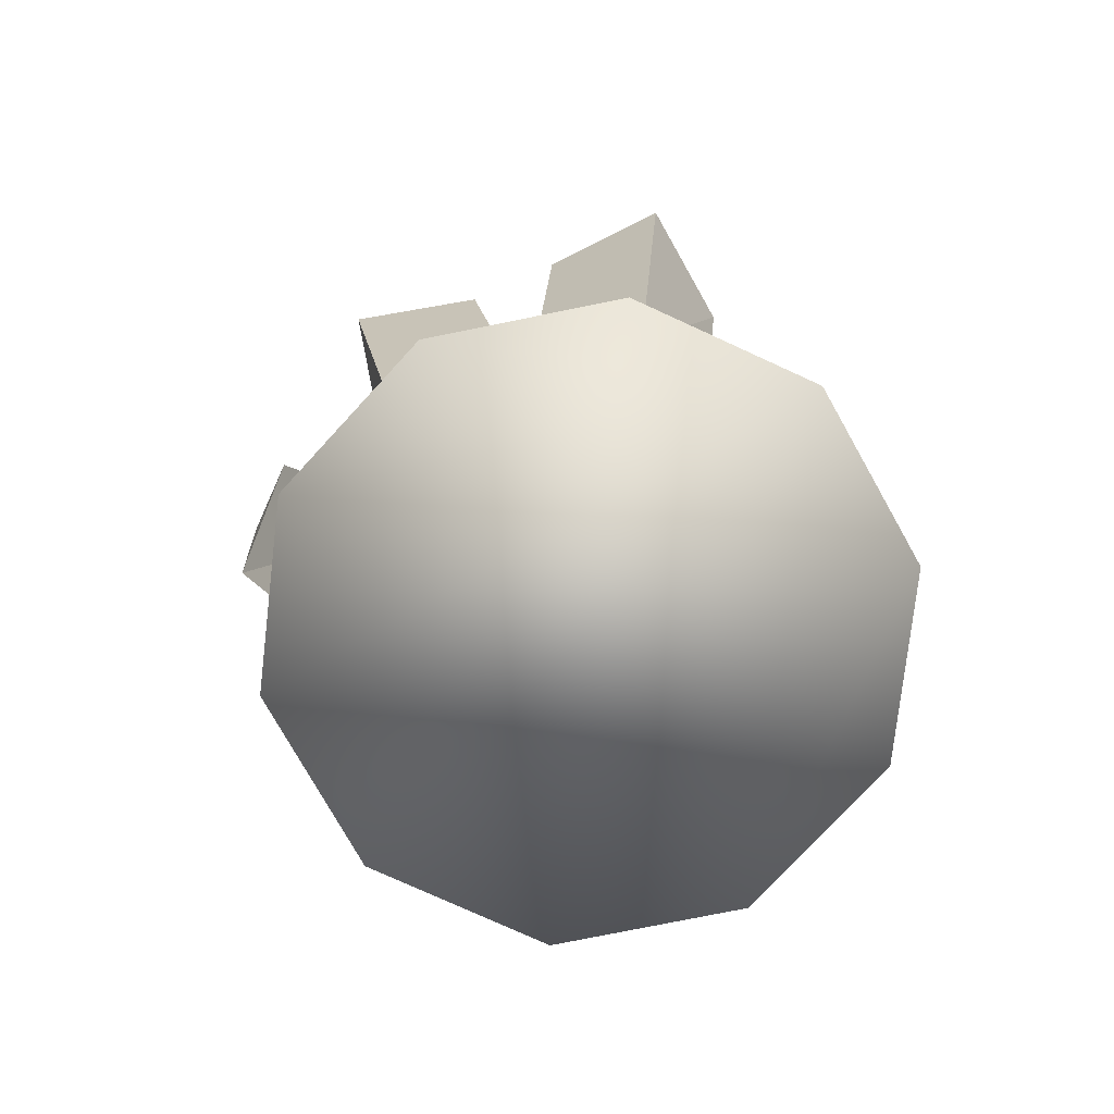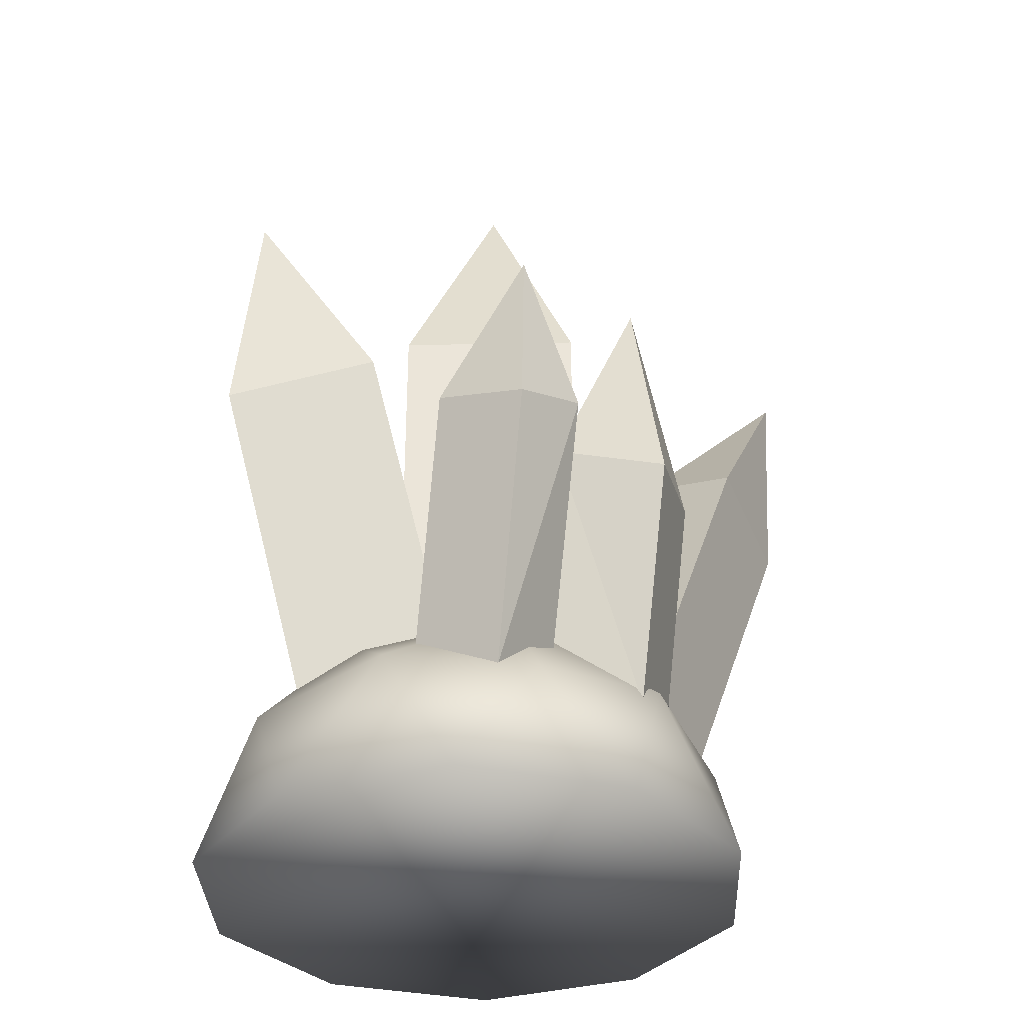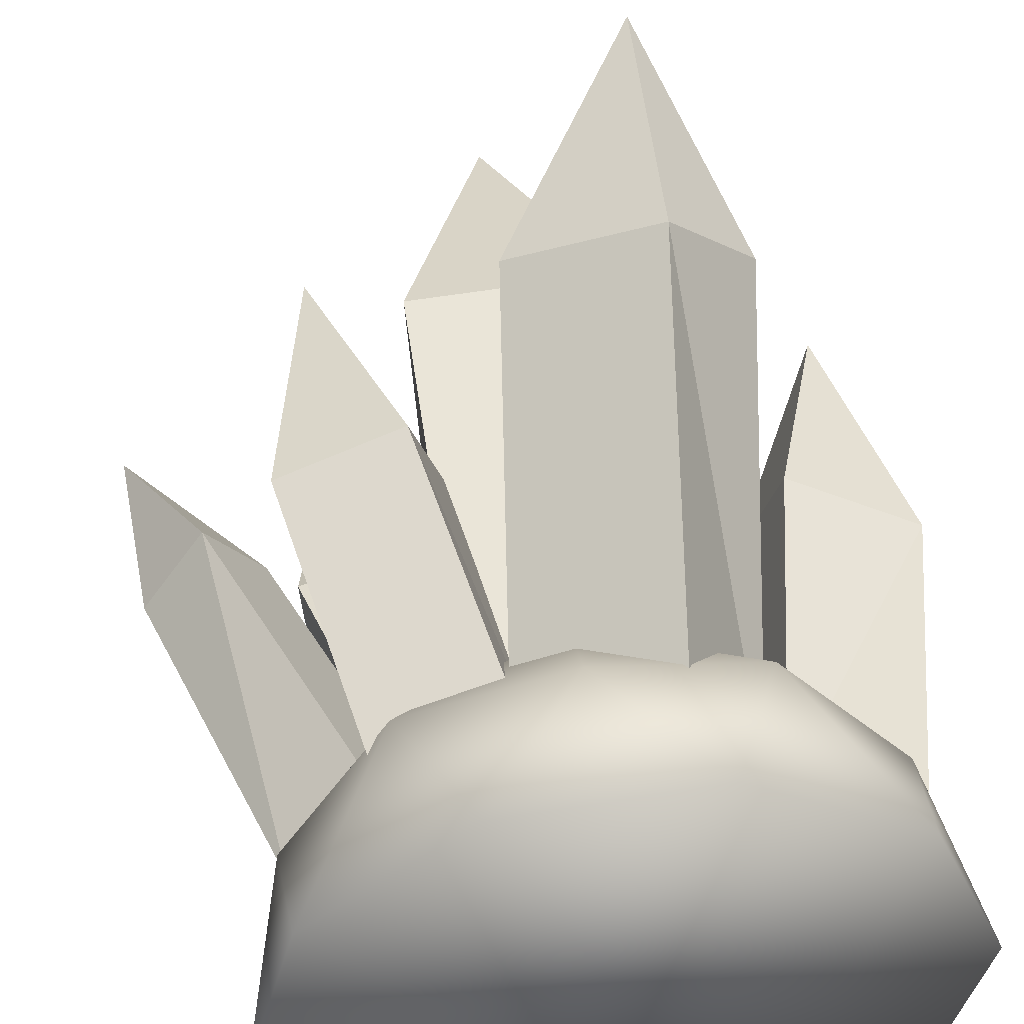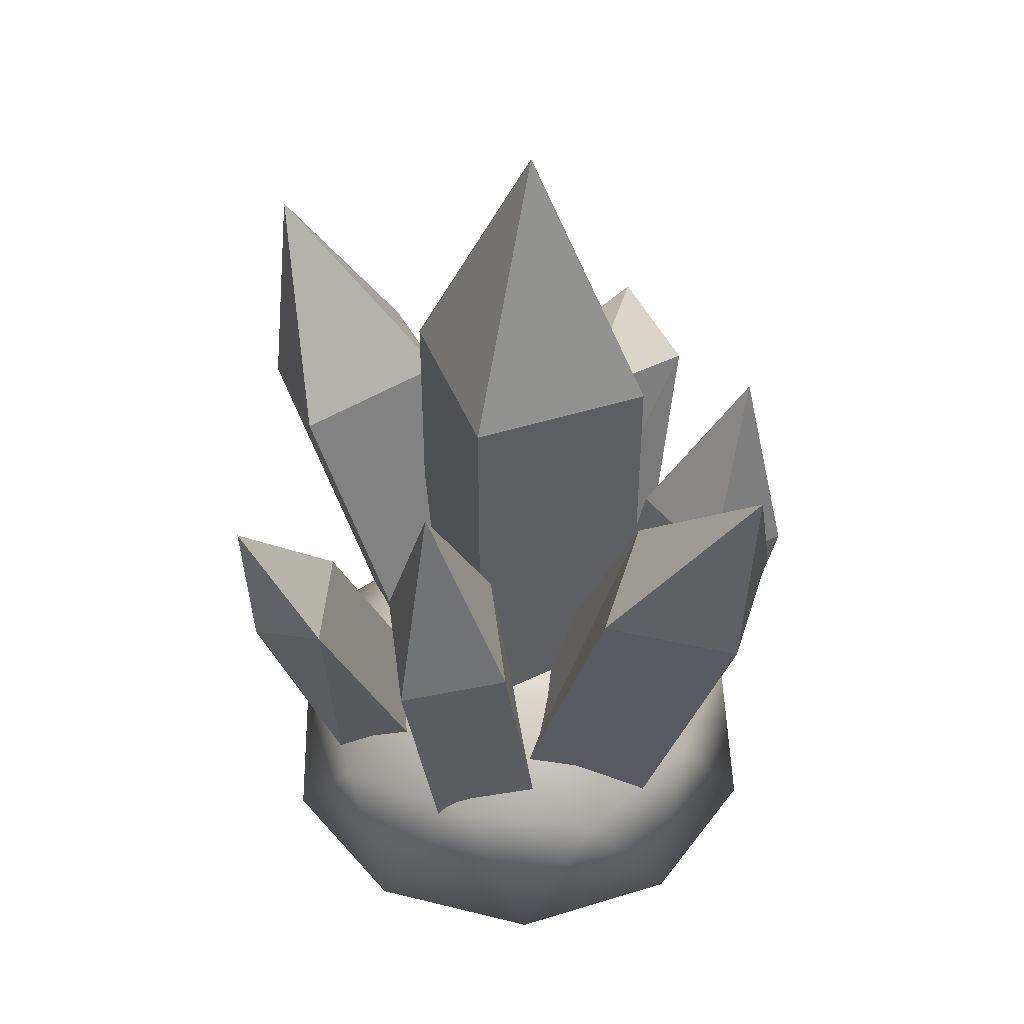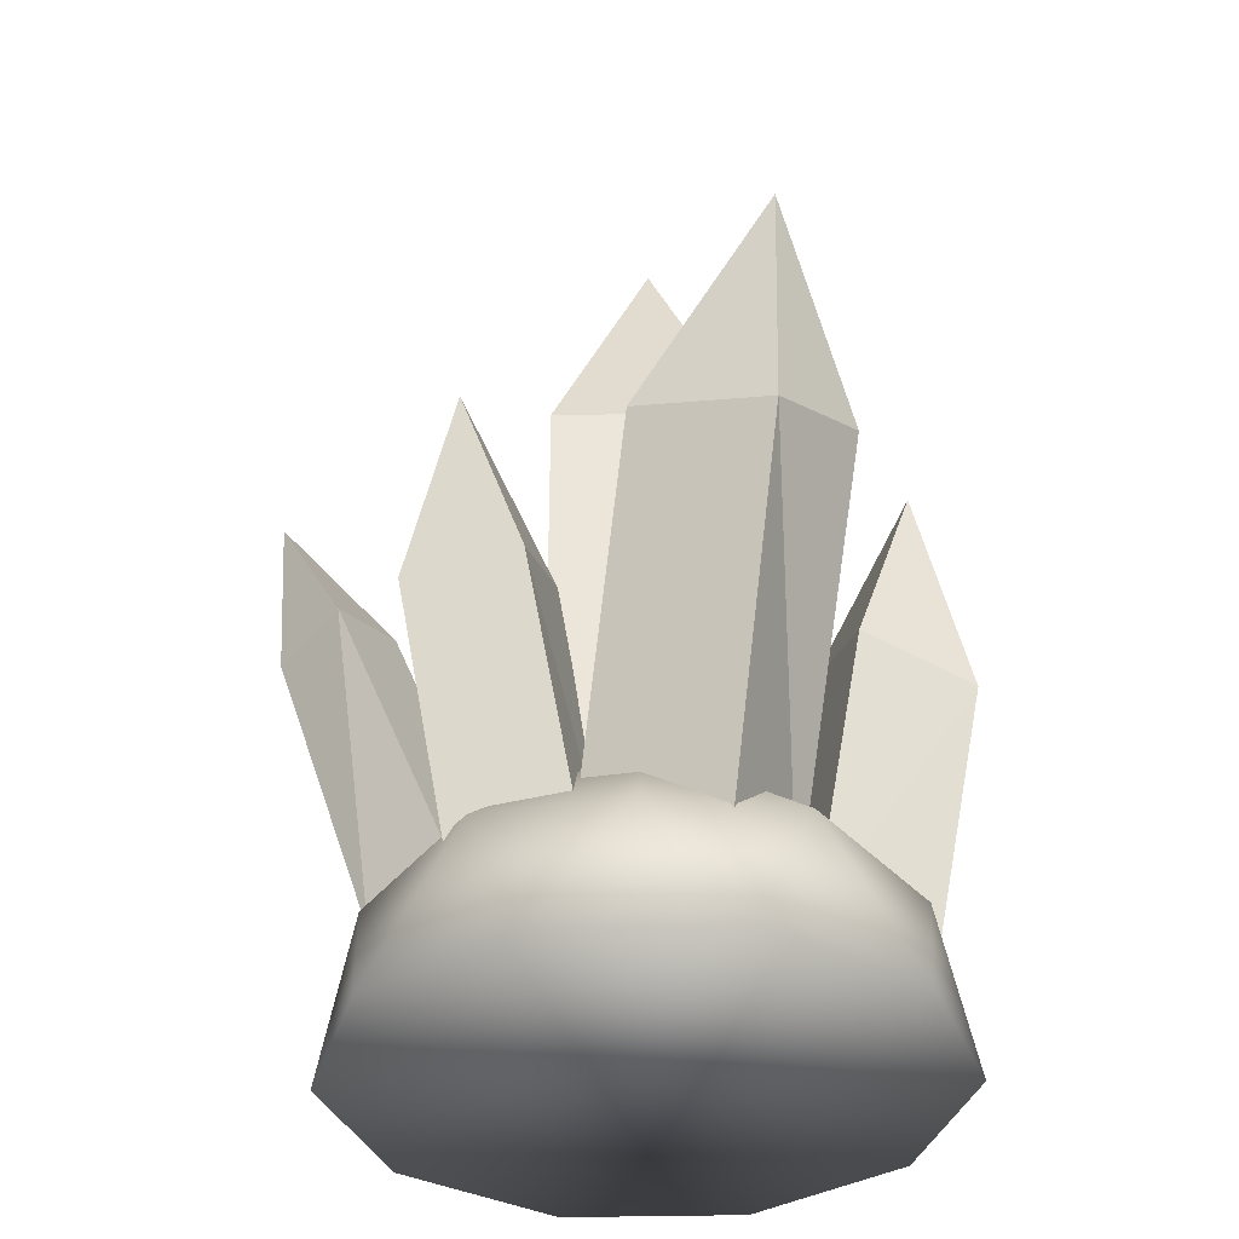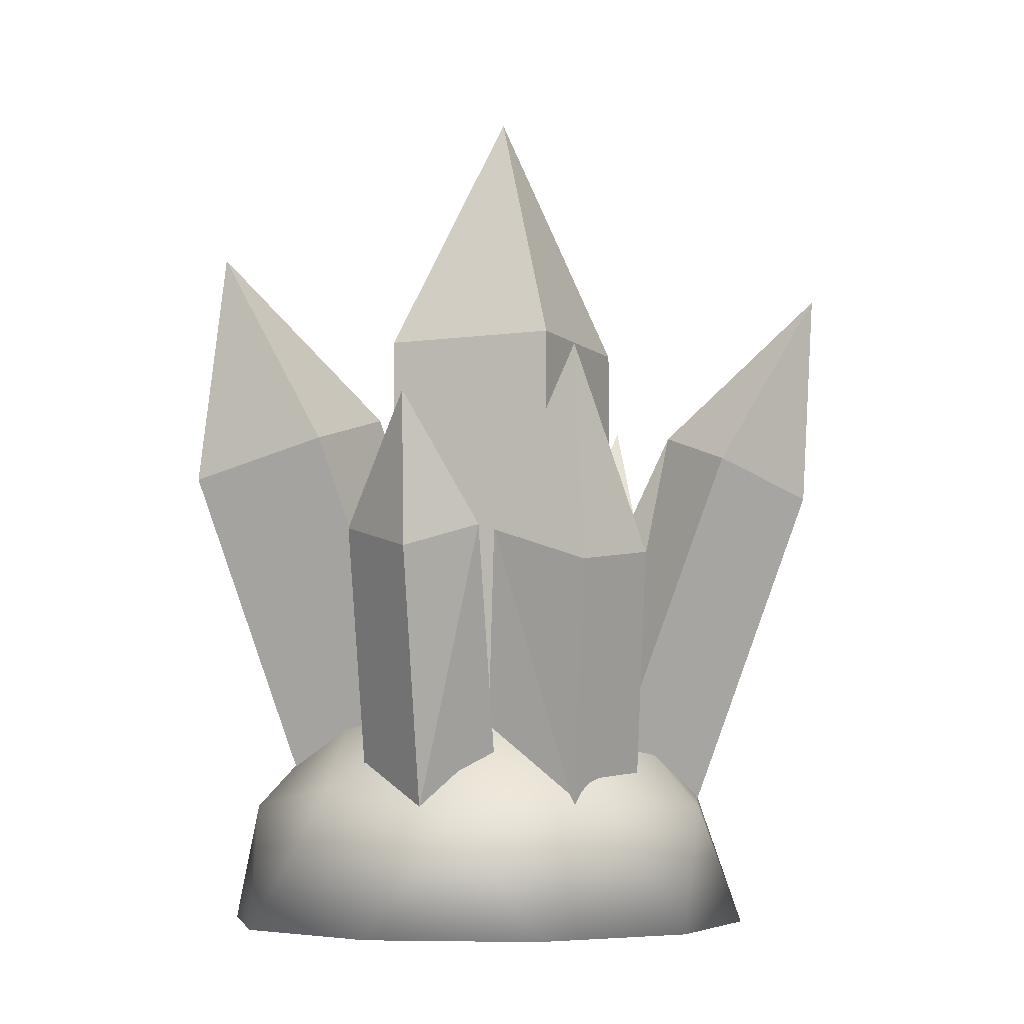
<metadata>
{"format":"obj","ext":"obj","renderer":"f3d","projection":"perspective","resolution":1024,"background":"white","views":[{"elev":-77.0,"azim":115.4,"up":"+Y"},{"elev":-34.2,"azim":-91.6,"up":"+Y"},{"elev":49.8,"azim":-7.7,"up":"+Z"},{"elev":43.9,"azim":-23.8,"up":"+Y"},{"elev":-36.0,"azim":-2.2,"up":"+Y"},{"elev":-5.8,"azim":-69.3,"up":"+Y"}]}
</metadata>
<code>
o Cone.013_Cone.014
v -0.07401 5 0.8368
v 0.6711 7 0.1698
v 0.004057 5 -0.5753
v 1.416 5 -0.4972
v 1.338 5 0.9149
v -0.07401 1 0.8368
v 0.004057 1 -0.5753
v 1.416 1 -0.4972
v 1.338 1 0.9149
f 4 2 5
f 1 2 3
f 5 2 1
f 3 2 4
f 4 5 9
f 6 7 8
f 5 1 9
f 1 3 6
f 3 4 8
f 8 4 9
f 9 6 8
f 1 6 9
f 3 7 6
f 7 3 8
o Cone.012_Cone.013
v -0.9334 4.076 -0.829
v -0.6889 5.667 -1.825
v -0.8333 3.787 -1.986
v 0.3279 4.076 -1.958
v 0.2277 4.366 -0.8009
v -0.161 0.8947 0.03378
v -0.06091 0.6052 -1.123
v 1.1 0.8947 -1.095
v 1 1.184 0.06183
f 13 11 14
f 10 11 12
f 14 11 10
f 12 11 13
f 13 14 18
f 15 16 17
f 14 10 18
f 10 12 15
f 12 13 17
f 17 13 18
f 18 15 17
f 10 15 18
f 12 16 15
f 16 12 17
o Cone.011_Cone.012
v 0.4147 3.931 2.199
v 1.395 5.374 2.744
v 1.015 4.194 1.556
v 1.967 3.931 2.01
v 1.366 3.669 2.652
v 0.09492 1.045 1.198
v 0.6068 1.307 0.2768
v 1.558 1.045 0.7305
v 1.046 0.7822 1.652
f 22 20 23
f 19 20 21
f 23 20 19
f 21 20 22
f 22 23 26
f 24 25 27
f 23 19 27
f 19 21 24
f 21 22 26
f 23 27 26
f 25 26 27
f 19 24 27
f 21 25 24
f 25 21 26
o Cone.010_Cone.011
v 1.595 3.712 -0.6574
v 2.308 4.222 -1.296
v 1.629 3.545 -1.553
v 2.523 3.719 -1.488
v 2.489 3.886 -0.5924
v 1.098 1.561 -0.2121
v 1.132 1.394 -1.108
v 2.026 1.227 -1.043
v 1.992 1.394 -0.1471
f 31 29 32
f 28 29 30
f 32 29 28
f 30 29 31
f 31 32 36
f 33 34 36
f 32 28 33
f 28 30 33
f 30 31 35
f 35 31 36
f 34 35 36
f 36 32 33
f 30 34 33
f 34 30 35
o Cone.009_Cone.010
v -1.058 3.013 1.493
v -0.7168 4.756 1.304
v -0.8277 3.284 0.6657
v -0.004158 3.39 0.9085
v -0.2343 3.119 1.736
v -0.6863 1.082 1.287
v -0.4561 1.188 0.4596
v 0.3674 1.295 0.7024
v 0.1373 1.188 1.53
f 40 38 41
f 37 38 39
f 41 38 37
f 39 38 40
f 40 41 44
f 42 43 44
f 41 37 45
f 37 39 42
f 39 40 43
f 41 45 44
f 45 42 44
f 37 42 45
f 39 43 42
f 40 44 43
o Cone.008_Cone.009
v 2.846 2.725 0.8032
v 2.502 4.469 0.6192
v 2.026 2.996 1.058
v 1.784 3.102 0.2345
v 2.603 2.831 -0.02042
v 2.471 0.7947 0.6027
v 1.651 0.9009 0.8576
v 1.409 1.007 0.03397
v 2.229 0.9009 -0.221
f 49 47 50
f 46 47 48
f 50 47 46
f 48 47 49
f 49 50 54
f 51 52 54
f 50 46 51
f 46 48 52
f 48 49 53
f 53 49 54
f 52 53 54
f 54 50 51
f 51 46 52
f 52 48 53
o Cone.007_Cone.008
v -1.536 3.261 -0.2742
v -1.967 4.251 0.3632
v -1.133 3.441 0.1748
v -1.5 3.261 0.7978
v -1.903 3.081 0.3487
v -0.8332 1.281 -0.4329
v -0.2342 1.461 -0.02803
v -0.6011 1.281 0.5949
v -1.2 1.101 0.19
f 58 56 59
f 55 56 57
f 59 56 55
f 57 56 58
f 58 59 63
f 60 61 62
f 59 55 63
f 55 57 61
f 57 58 62
f 62 58 63
f 63 60 62
f 55 60 63
f 60 55 61
f 61 57 62
o Icosphere.001_Icosphere.002
v 2.417 1.072 0.7485
v 0.494 1.072 1.95
v -1.243 1.072 0.4926
v -0.3938 1.072 -1.61
v 1.869 1.072 -1.452
v 0.6286 2.264 0.02581
v 1.437 0.1072 -1.974
v 2.458 0.1072 -1.117
v 2.78 0.1072 0.1763
v 2.281 0.1072 1.412
v 1.15 0.1072 2.119
v -0.1795 0.1072 2.026
v -1.201 0.1072 1.169
v -1.523 0.1072 -0.1247
v -1.024 0.1072 -1.361
v 0.1067 0.1072 -2.067
v 2.409 1.241 -0.4181
v 1.601 1.241 1.582
v -0.5509 1.241 1.431
v -1.073 1.241 -0.6615
v 0.7566 1.241 -1.805
v 1.357 1.942 -0.8429
v 1.68 1.942 0.4506
v 0.5495 1.942 1.157
v -0.4718 1.942 0.3002
v 0.02763 1.942 -0.9359
f 64 80 86
f 65 81 87
f 66 82 88
f 67 83 89
f 68 84 85
f 71 70 68
f 73 72 64
f 75 74 65
f 77 76 66
f 79 78 67
f 71 72 70
f 72 80 64
f 72 71 80
f 71 68 80
f 74 81 65
f 74 73 81
f 73 64 81
f 76 82 66
f 76 75 82
f 75 65 82
f 78 83 67
f 78 77 83
f 77 66 83
f 70 84 68
f 70 79 84
f 79 67 84
f 86 85 69
f 86 80 85
f 80 68 85
f 87 86 69
f 87 81 86
f 81 64 86
f 88 87 69
f 88 82 87
f 82 65 87
f 89 88 69
f 89 83 88
f 83 66 88
f 85 89 69
f 85 84 89
f 84 67 89
f 72 73 70
f 73 74 70
f 74 75 70
f 75 76 70
f 76 77 70
f 77 78 79
f 70 77 79

</code>
